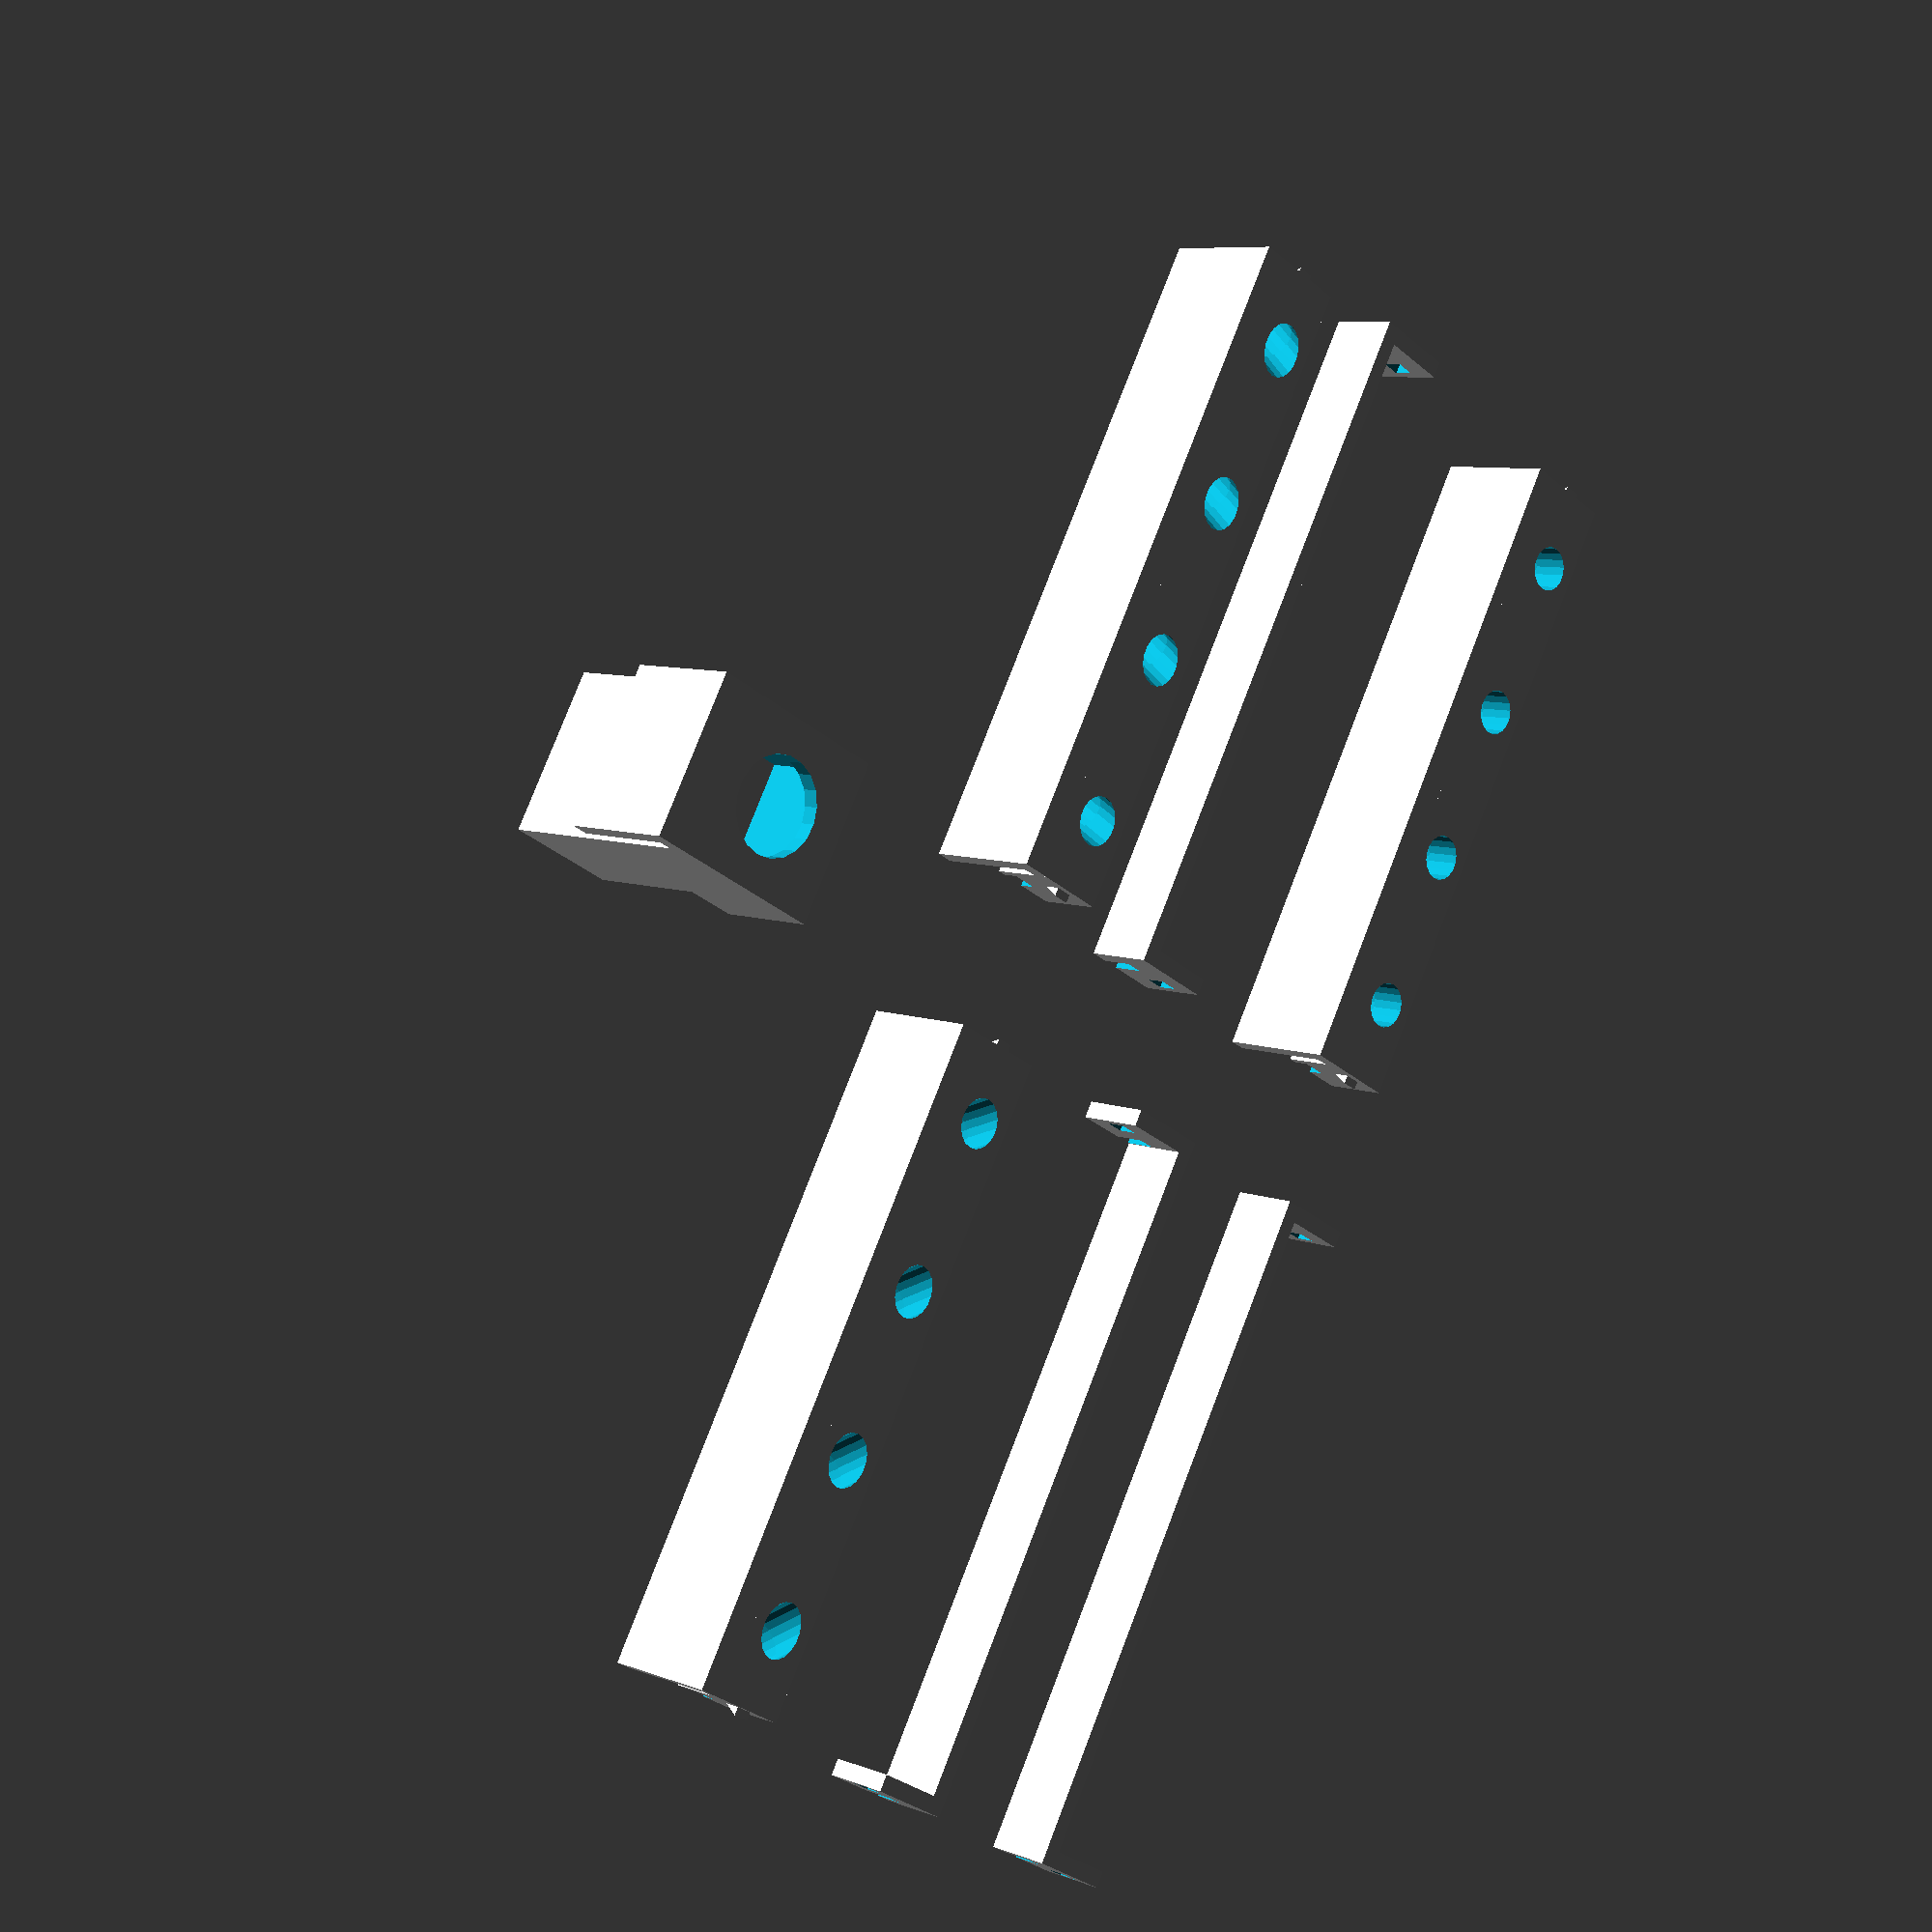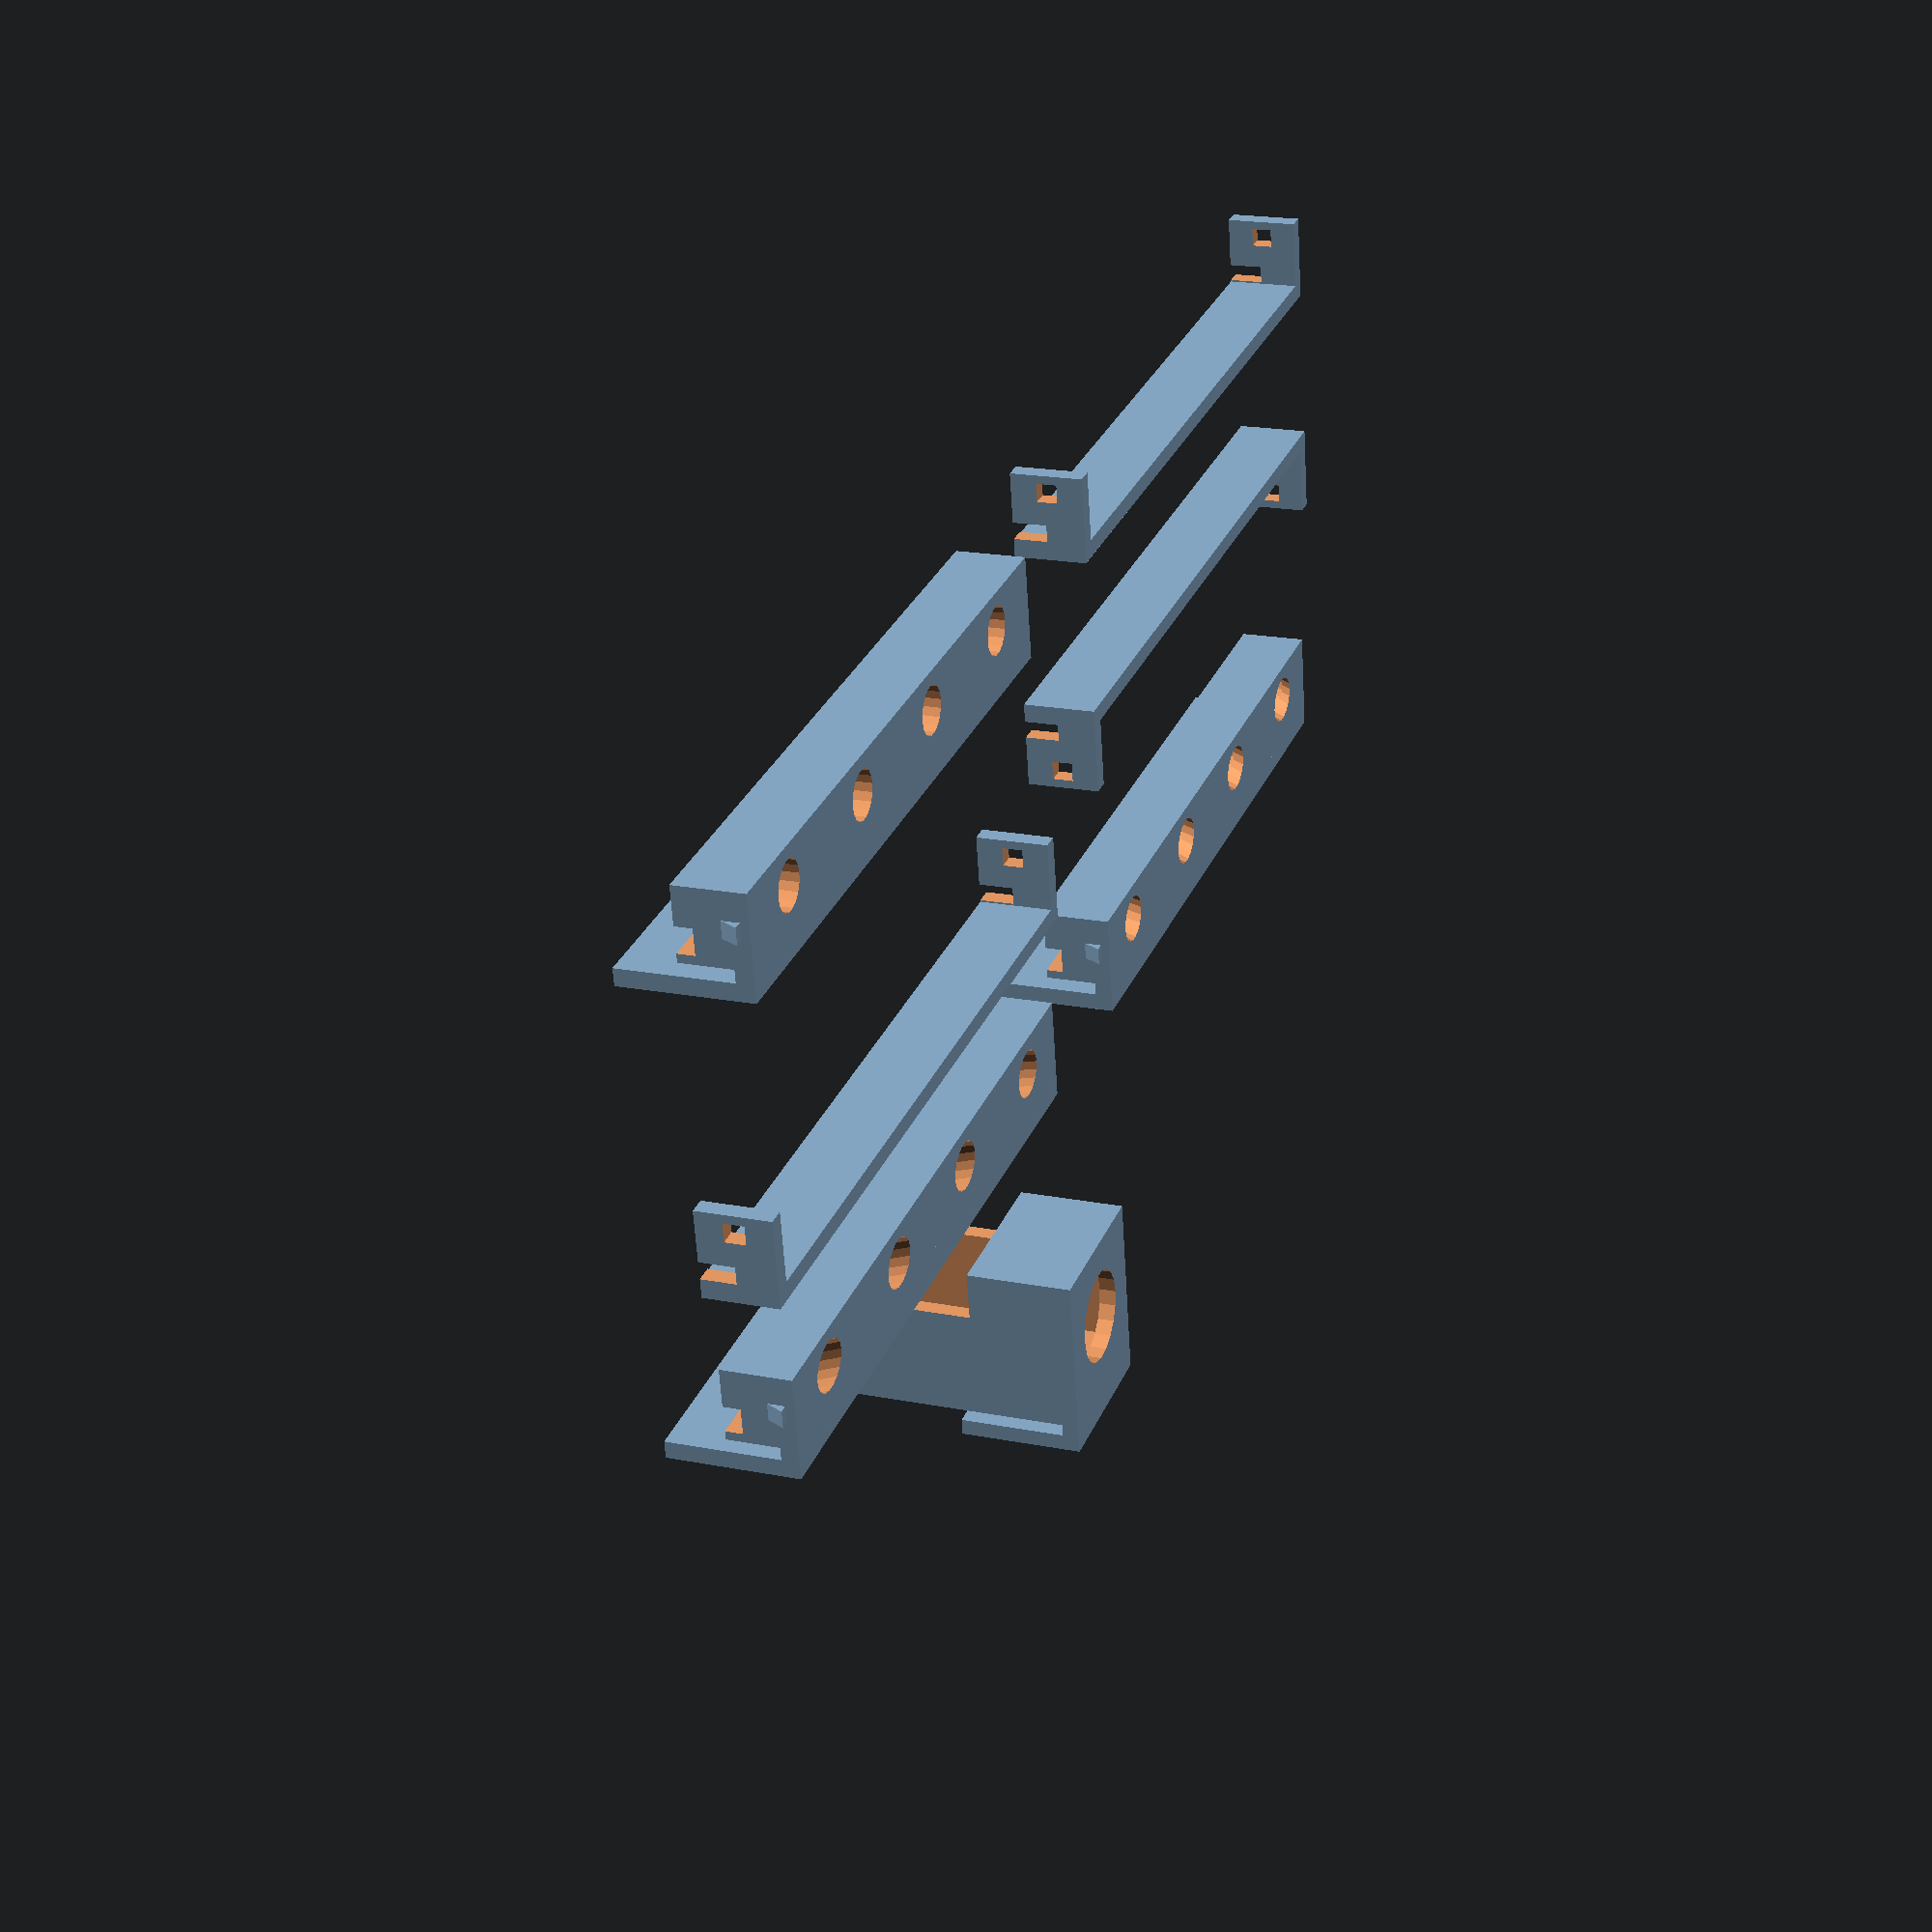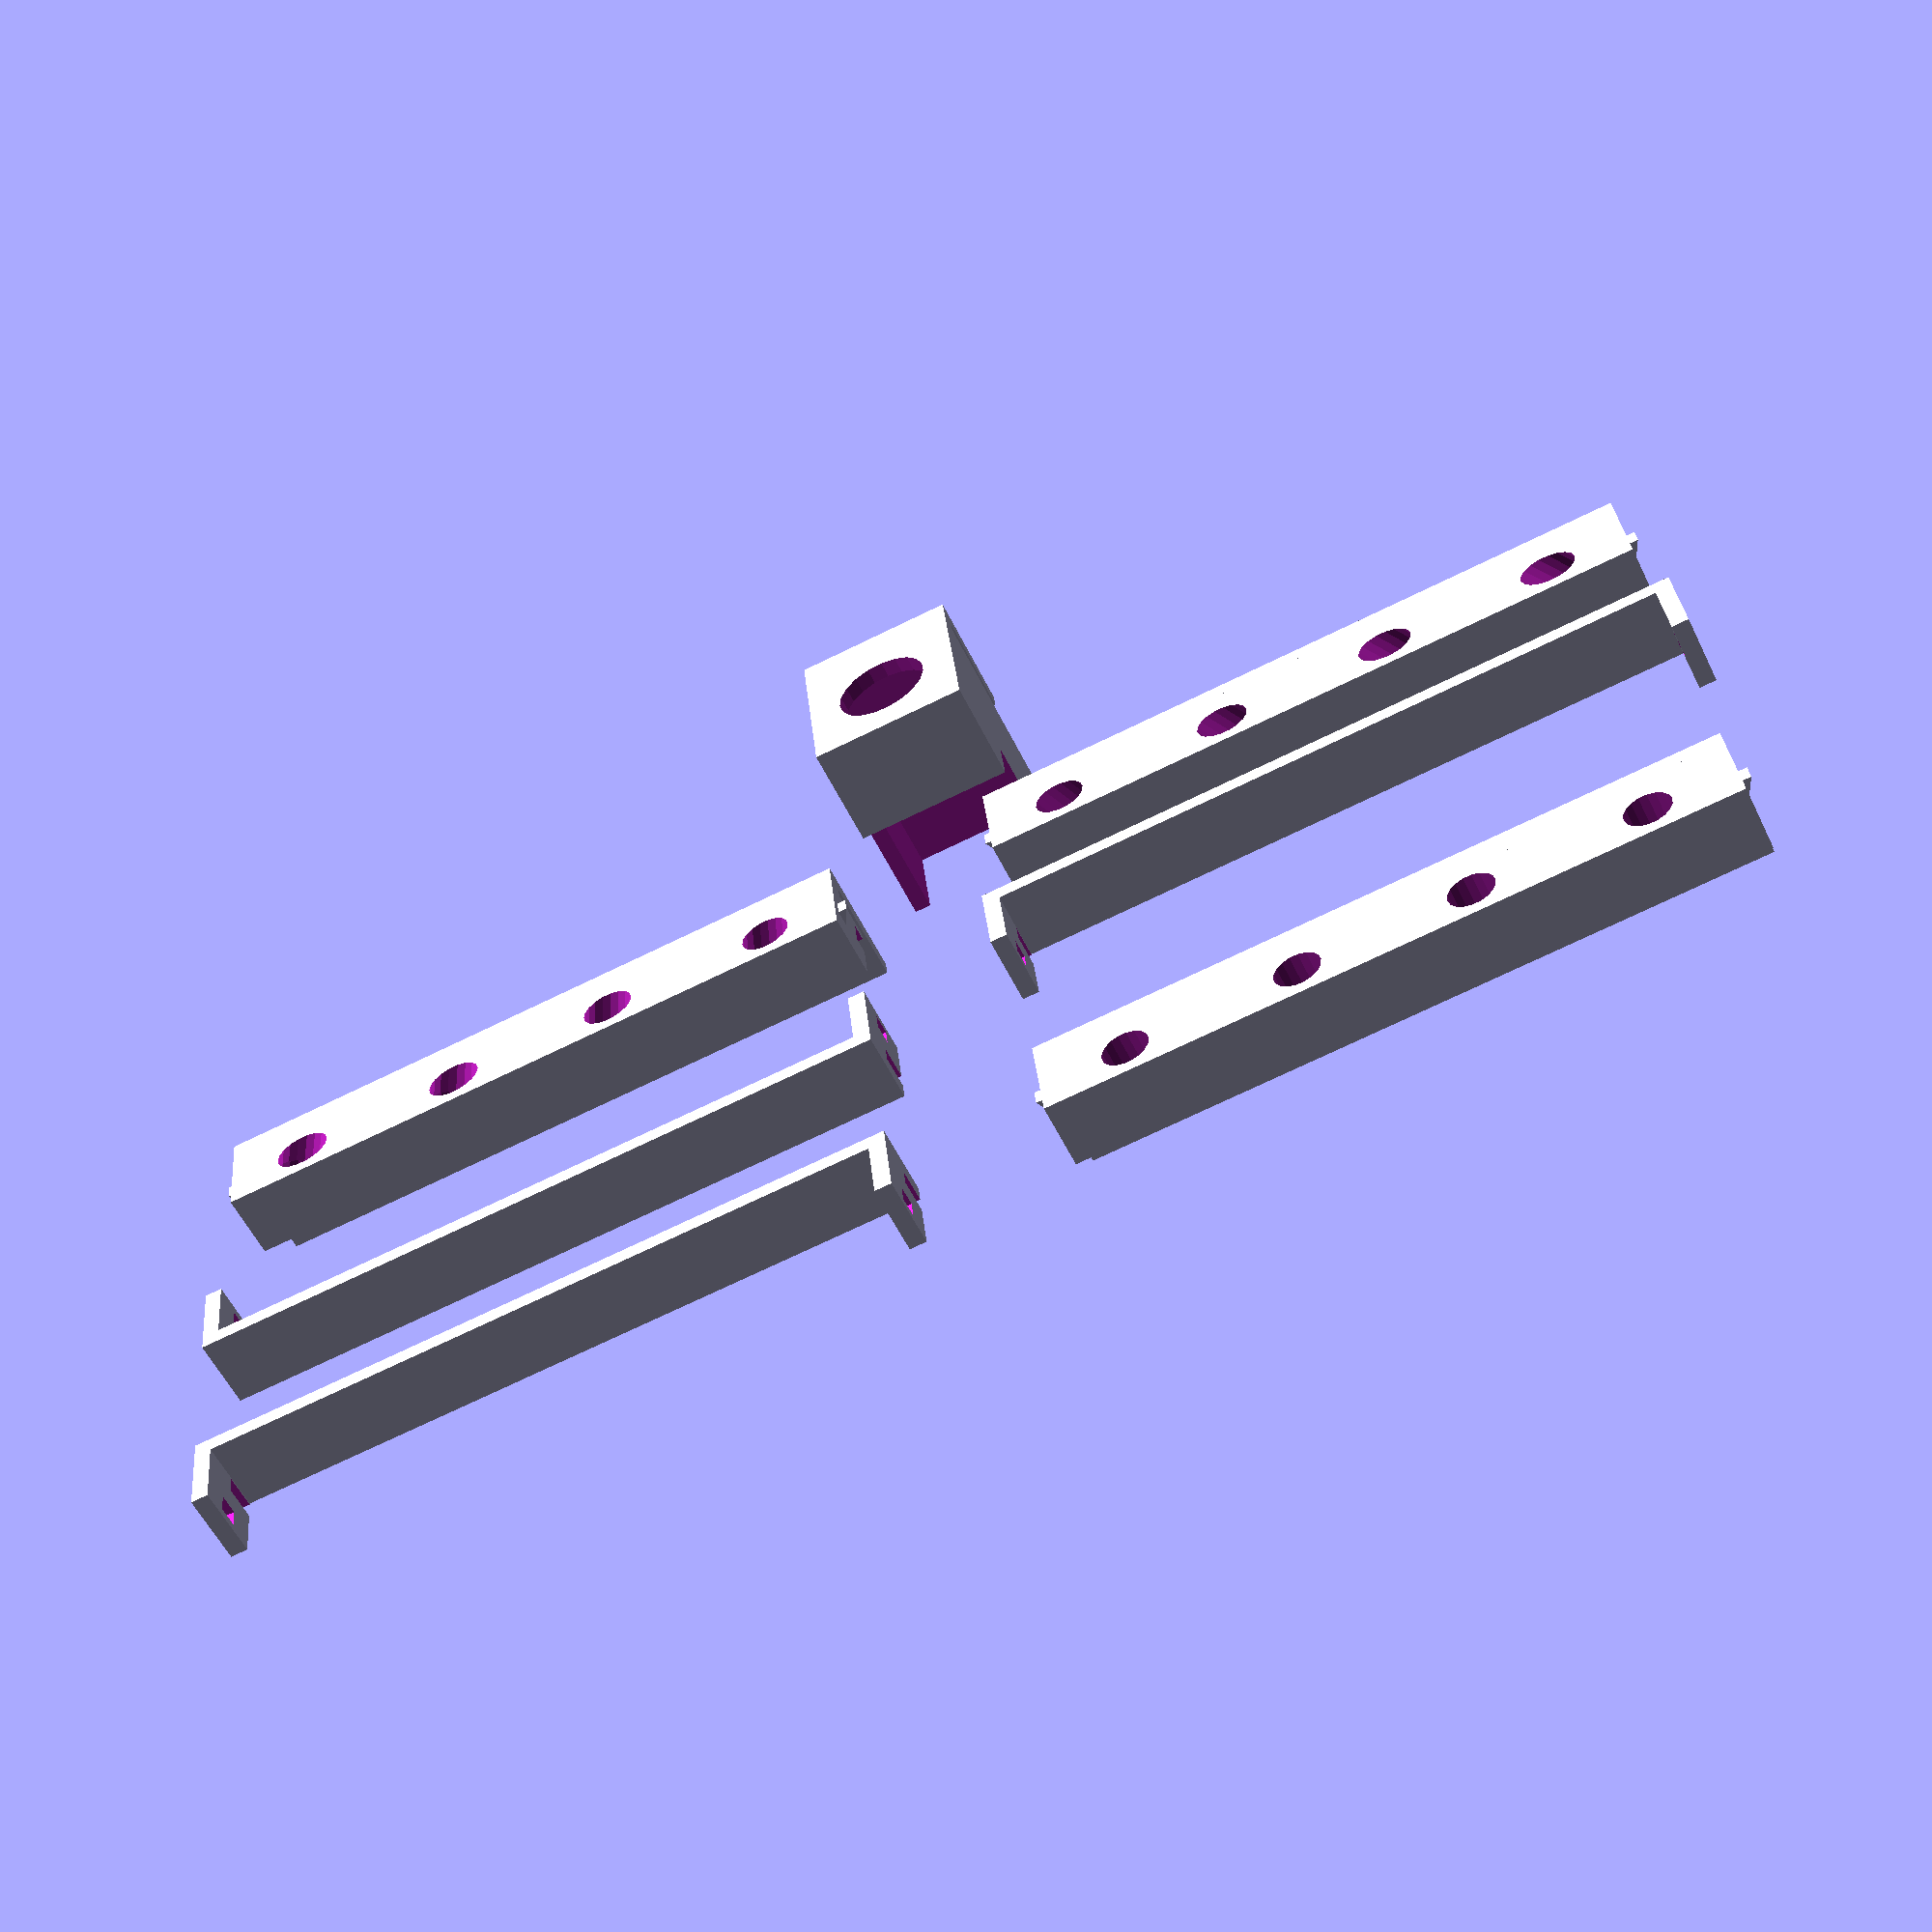
<openscad>
part=""; // [sideleft:Left side,sideright:Right side,coverleft:Left cover,coverright:Right cover (identical to left),dcjack:DC jack,top:Top,covertop:Top cover]

// ** Side LED angle calculation variables **
// Distance of the side LEDs from the center of the bed.
sideOffsetX = 142.5;

// The target X position for each side LED relative to the center of the bed (40 means point it 4 cm outwards from the center). Determines the amount of LEDs as well.
sideFocalOffsetsX = [70, 50, 30, 10];

// The amount of LEDs on the top mount.
topLEDCount = 4;

// Starting height of the side LEDs relative to the bed.
sideOffsetZ = 20;


// ** Side mount measurements **
// Distance between LEDs.
ledDistance = 20;

// Margin above the first and below the last LED.
firstLastMargin = 10;

// Margin on the sides of the LEDs.
sideMargin = 1;

// Depth of the LED mounting block.
mountDepth = 8;

// Width of the support structure you wish to clamp on to.
clampSpacing = 1.5;

// Thickness of the clamp itself.
clampThickness = 2;

// Depth of the clamp.
clampDepth = 15;


// Height of the LED lens. This variable isn't really accurate, but influences how far the LED can be pushed through. Smaller values means further.
ledHeight = 5.5;

// Diameter of the LED lens.
ledDiameter = 5.5;

// Diameter of the remainder of the hole for the LED.
ledHoleDiameter = 6.5;

// Width of the wire channel.
wireChannelWidth = 3;

// Depth of the wire channel.
wireChannelDepth = 2;


// Width of the tabs to hold the cover clip in place.
tabWidth = 2;

// Depth of the tabs to hold the cover clip in place.
tabDepth = 2;

// Height of the tabs to hold the cover clip in place.
tabHeight = 1;

// Thickness of the cover clip.
coverThickness = 2;

// Margin all around the cover to prevent it being too tight.
coverMargin = 0.2;


dcJackMountThickness = 2;
dcJackMountWidth = 19.5;
dcJackMountHeight = 19.5;
dcJackMountDepth = 29;
dcJackDiameter = 11.5;

// The depth of the cut-out on the side opposite the clamp, to leave room for the Z axis on the Wanhao i3.
dcJackCutoutDepth = 16;

// The width of the cut-out on the side opposite the clamp, to leave room for the Z axis on the Wanhao i3.
dcJackCutoutWidth = 6;


module IfPart(partName)
{
  if (part == "" || part == partName)
  {
    children();
  }
}


module LEDslicer()
{
  translate([0, 0, (ledHeight * 2) - 1])
    cylinder((mountDepth * 2) + 1, d = ledHoleDiameter, $fs = 1);

  cylinder(ledHeight * 2, d = ledDiameter, $fs = 1);
}


function MountWidth() = ledHoleDiameter + (2 * sideMargin);
function MountHeight(ledCount) = ((ledCount - 1) * ledDistance) + (2 * firstLastMargin);
function LEDOffset(ledIndex) = firstLastMargin + (ledIndex * ledDistance);

function SideLEDCount() = len(sideFocalOffsetsX);
function SideLEDAngle(ledIndex) = atan((sideOffsetX - sideFocalOffsetsX[ledIndex]) / (sideOffsetZ + LEDOffset(ledIndex)));


module Tab()
{
  translate([-(tabDepth / 2), tabWidth / 2, 0])
    rotate([90, 0, 0])
    linear_extrude(tabWidth)
    polygon([[0, 0], [tabDepth, 0], [tabDepth, tabHeight]]);
}


module Clamp(ledCount)
{
  translate([mountDepth - clampThickness, -clampSpacing, 0])
    cube([clampThickness, clampSpacing, MountHeight(ledCount)]);

  translate([mountDepth - clampDepth, -(clampSpacing + clampThickness), 0])
    cube([clampDepth, clampThickness, MountHeight(ledCount)]);
}


module Mount(ledCount)
{
  union()
  {
    difference()
    {
      // Mount
      cube([mountDepth, MountWidth(), MountHeight(ledCount)]);

      children();

      // LED wire channel
      translate([-1, sideMargin, -1])
        cube([wireChannelDepth + 1, wireChannelWidth, MountHeight(ledCount) + 2]);
    }

    // Tabs
    translate([mountDepth / 4 * 3, MountWidth() / 2, MountHeight(ledCount)])
      Tab();

    mirror([0, 0, 1])
      translate([mountDepth / 4 * 3, MountWidth() / 2, 0])
      Tab();

    Clamp(ledCount);
  }
}


module SideMount()
{
  Mount(SideLEDCount())
  {
      yOffset = sideMargin + (ledHoleDiameter / 2);

      // LED cutouts
      for (ledIndex = [0:SideLEDCount() - 1])
      {
        translate([mountDepth + ledDiameter, yOffset, LEDOffset(ledIndex) - (ledHoleDiameter / 2)])
          rotate([0, -SideLEDAngle(ledIndex), 0])
          LEDslicer();
      }
  }
}


module TopMount()
{
  Mount(topLEDCount)
  {
      yOffset = sideMargin + (ledHoleDiameter / 2);

      // LED cutouts
      for (ledIndex = [0:topLEDCount - 1])
      {
        translate([mountDepth + ledDiameter, yOffset, LEDOffset(ledIndex)])
          rotate([0, -90, 0])
          LEDslicer();
      }
  }
}


module CoverSide()
{
  difference()
  {
    cube([coverThickness + coverMargin + mountDepth, MountWidth(), coverThickness]);

    // Tab slots
    translate([(mountDepth / 4 * 3) + coverThickness + coverMargin, MountWidth() / 2, 0])
      translate([-(tabDepth / 2) - coverMargin, -(tabWidth / 2) - coverMargin, -1])
      cube([tabDepth + coverMargin, tabWidth + (2 * coverMargin), coverThickness + 2]);

    // Wire channel
    translate([coverThickness + coverMargin, -1, -1])
      cube([wireChannelDepth, wireChannelWidth + sideMargin + 1, coverThickness + 2]);
  }
}


module Cover(ledCount)
{
  translate([0, 0, -(coverMargin + coverThickness)])
    cube([coverThickness, MountWidth(), MountHeight(ledCount) + ((coverMargin + coverThickness) * 2)]);

  // Top
  translate([0, 0, MountHeight(ledCount) + coverMargin])
    CoverSide();

  // Bottom
  translate([0, 0, -coverMargin])
    mirror([0, 0, 1])
    CoverSide();
}


module ConnectedPreview()
{
  SideMount();
  translate([-(coverThickness + coverMargin), 0, 0])
    #Cover();
}


module DCJackMount()
{
  difference()
  {
    cube([dcJackMountDepth, dcJackMountWidth, dcJackMountHeight]);

    translate([-dcJackMountThickness, dcJackMountThickness, dcJackMountThickness])
      rotate([90, 0, 90])
      cube([dcJackMountWidth - (2 * dcJackMountThickness),
            dcJackMountHeight - (2 * dcJackMountThickness),
            dcJackMountDepth]);

    translate([dcJackMountDepth - dcJackMountThickness - 1, dcJackMountWidth / 2, dcJackMountHeight / 2])
      rotate([0, 90, 0])
      cylinder(d = dcJackDiameter, h = dcJackMountThickness + 2);

    translate([-1, dcJackMountWidth - dcJackCutoutWidth, -1])
      cube([dcJackCutoutDepth + 1, dcJackCutoutWidth + 1, dcJackMountHeight + 2]);
  }

  translate([dcJackMountDepth - clampThickness, -clampSpacing, 0])
    cube([clampThickness, clampSpacing, dcJackMountHeight]);

  translate([dcJackMountDepth - clampDepth, -(clampSpacing + clampThickness), 0])
    cube([clampDepth, clampThickness, dcJackMountHeight]);
}


// Replace * with ! to show a preview of the end result of a side mount
*ConnectedPreview();

IfPart("sideleft")
{
  translate([10, 0, mountDepth])
    rotate([0, 90, 0])
    SideMount();
}

IfPart("coverleft")
{
  translate([MountHeight(SideLEDCount()) + 10, MountWidth() + 10, mountDepth])
    rotate([-90, 0, 0])
    rotate([0, -90, 0])
    Cover(SideLEDCount());
}

IfPart("sideright")
{
  translate([-10, 0, mountDepth])
    rotate([0, -90, 0])
    mirror([1, 0, 0])
    SideMount();
}

IfPart("coverright")
{
  translate([-10, (MountWidth() + 10) * 2, mountDepth])
    rotate([-90, 0, 0])
    rotate([0, -90, 0])
    mirror([1, 0, 0])
    Cover(SideLEDCount());
}

IfPart("top")
{
  translate([10, (MountWidth() + 10) * 3, mountDepth])
    rotate([0, 90, 0])
    TopMount();
}

IfPart("covertop")
{
  translate([-10, (MountWidth() + 10) * 3, mountDepth])
    rotate([-90, 0, 0])
    rotate([0, -90, 0])
    Cover(topLEDCount);
}

IfPart("dcjack")
{
  translate([-(dcJackMountWidth / 2), -50, dcJackMountDepth])
    rotate([0, 90, 0])
    DCJackMount();
}
</openscad>
<views>
elev=172.6 azim=61.1 roll=42.1 proj=p view=wireframe
elev=160.8 azim=190.1 roll=69.7 proj=p view=wireframe
elev=56.3 azim=185.9 roll=205.6 proj=p view=wireframe
</views>
